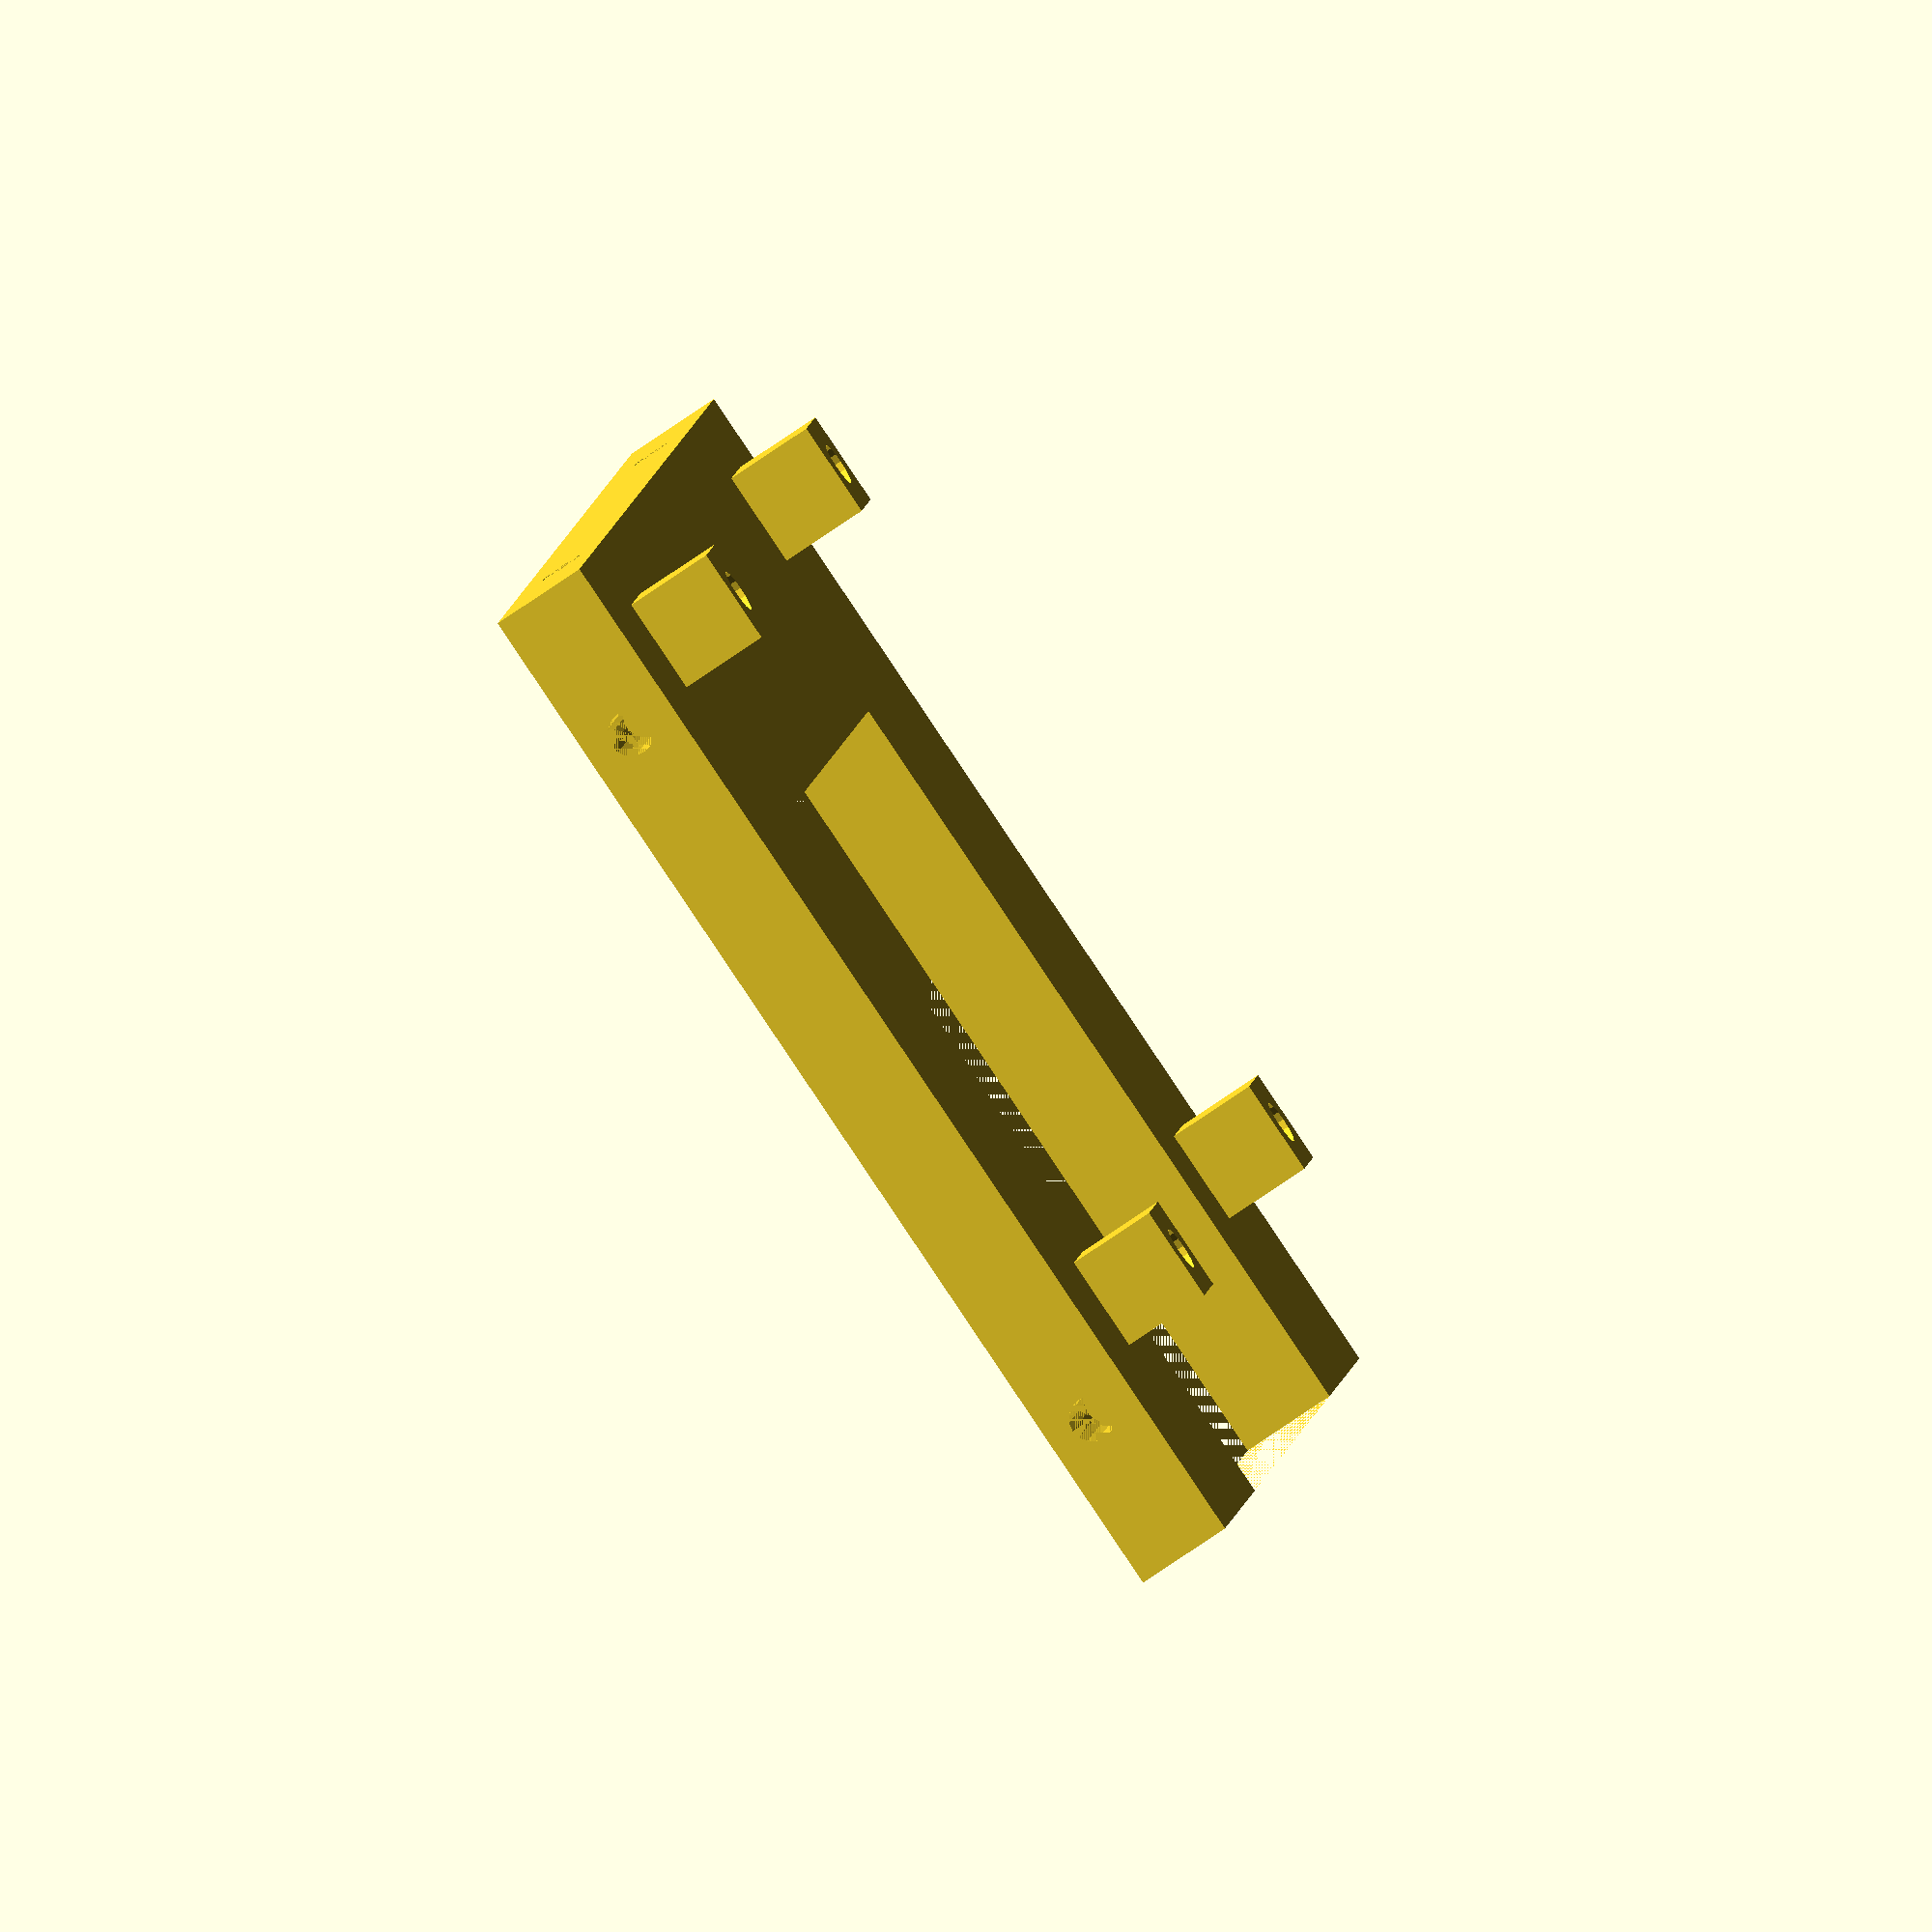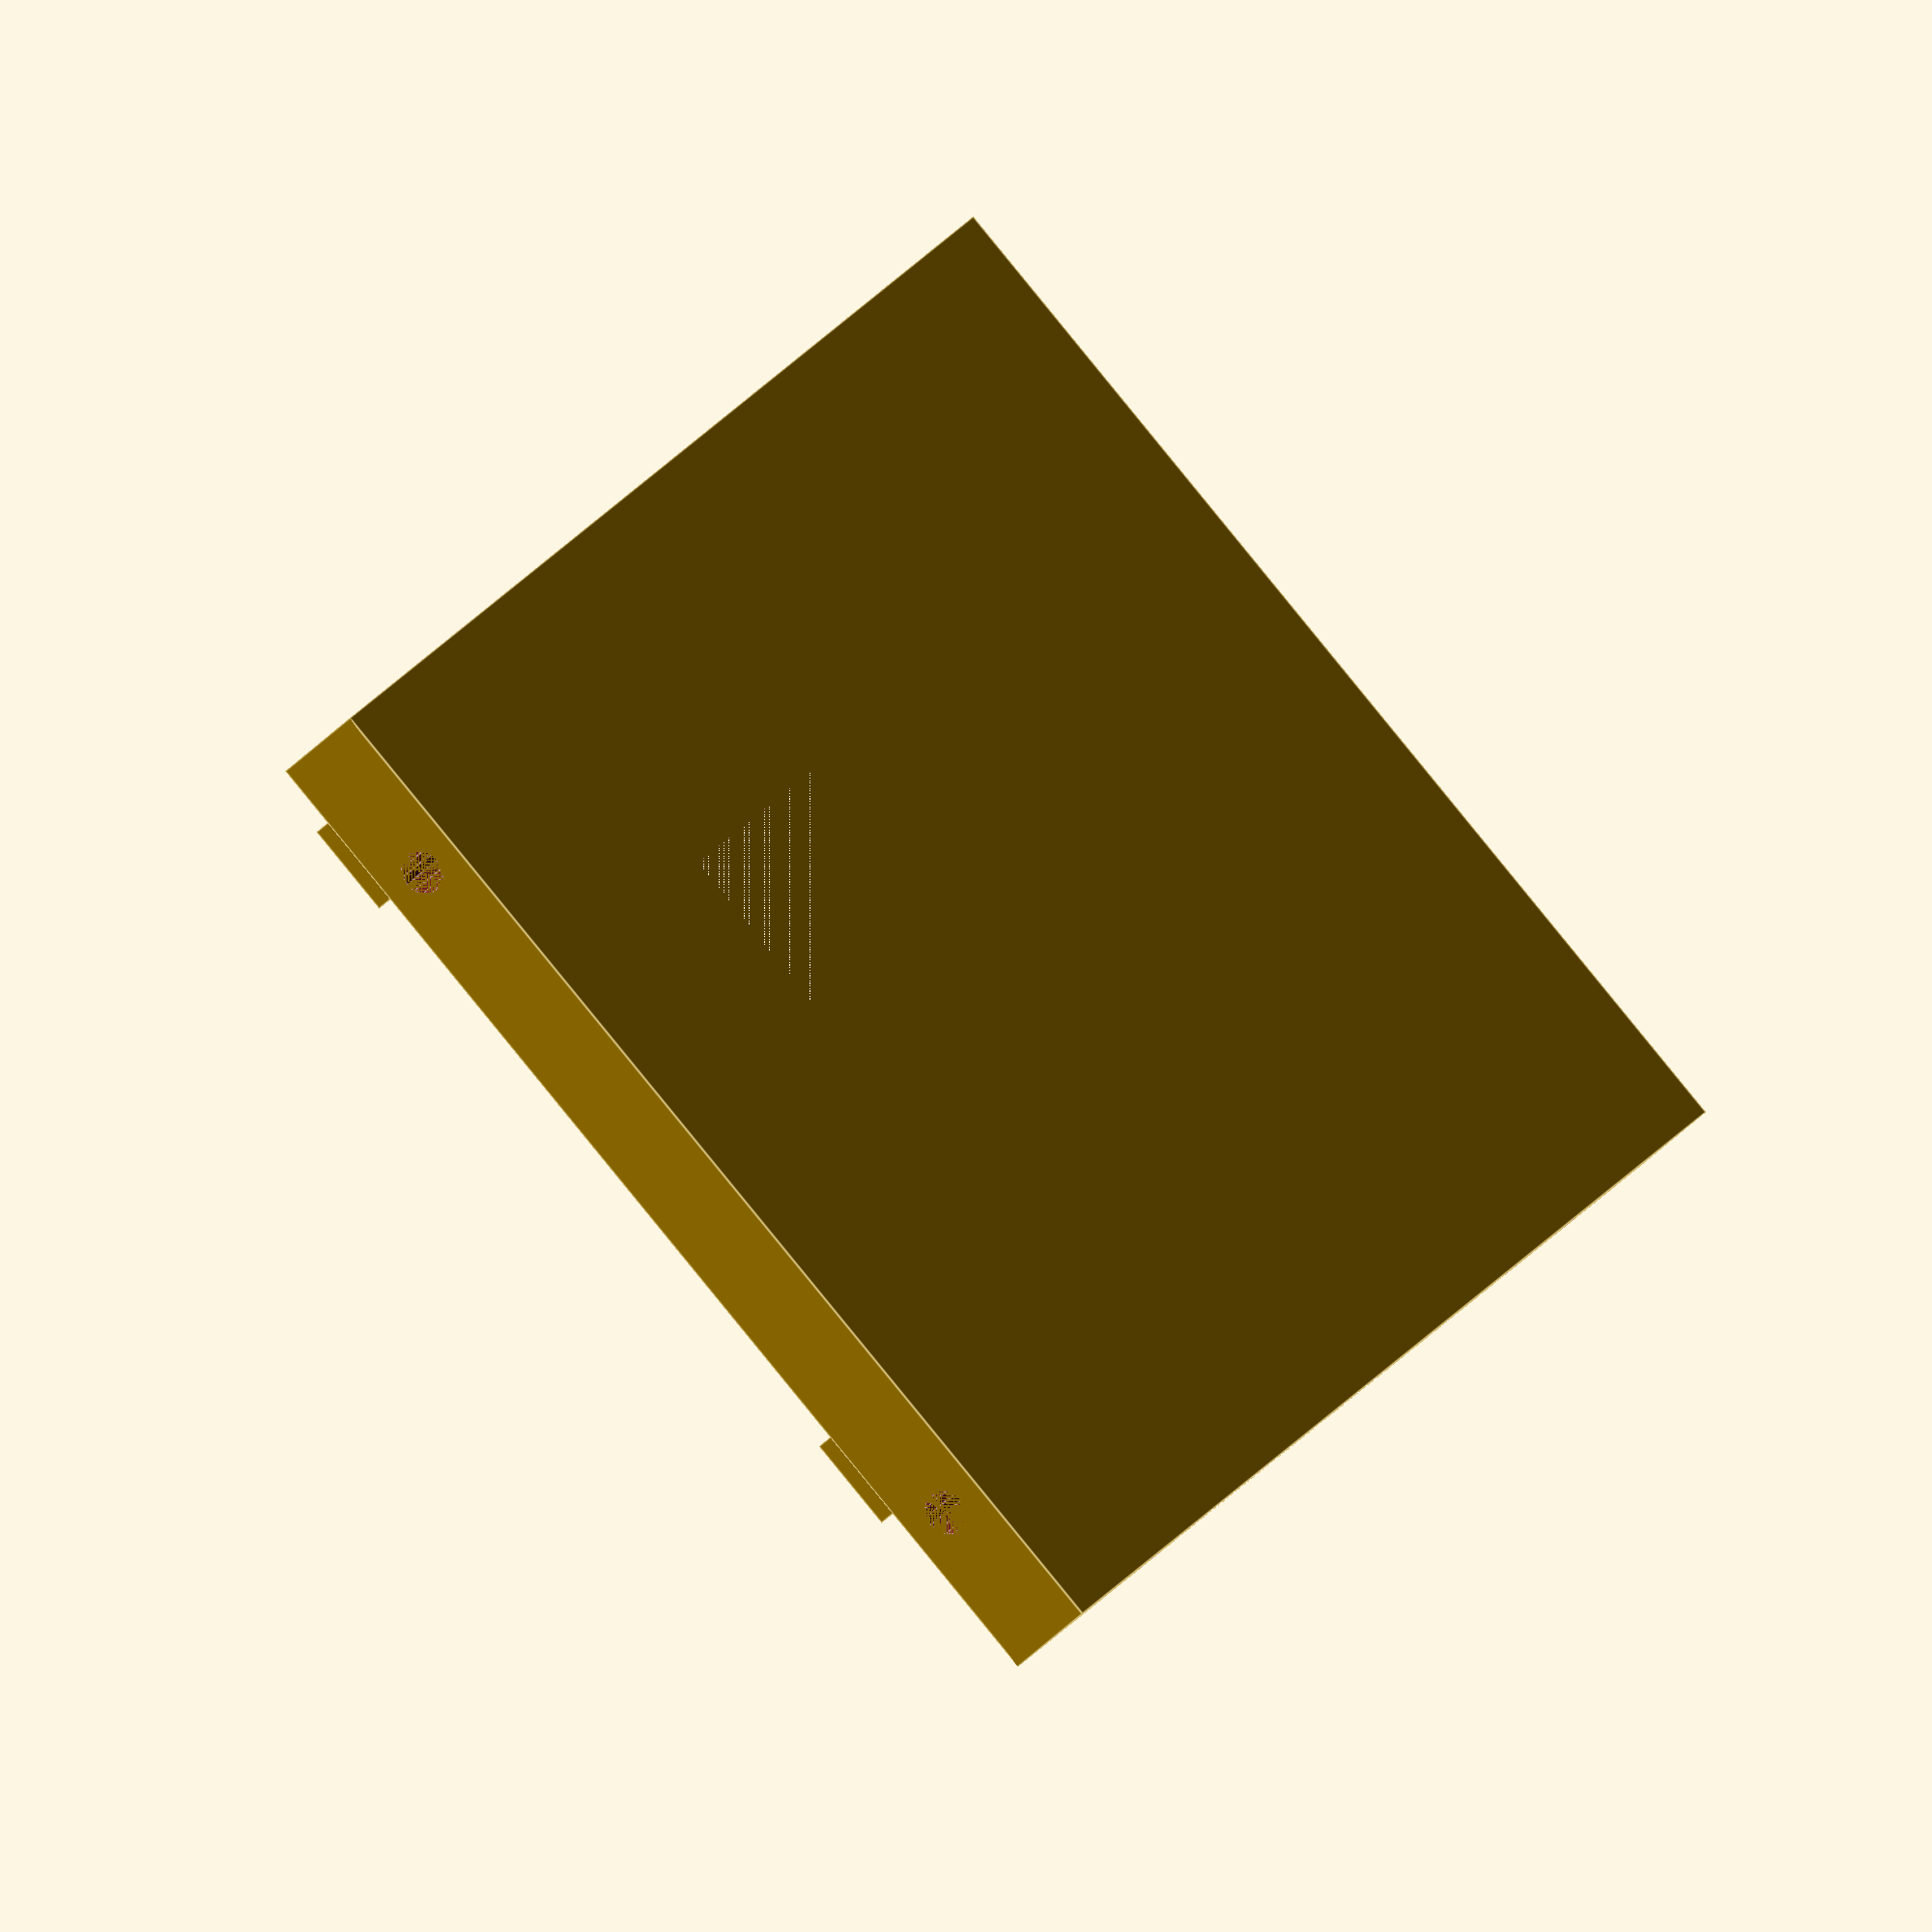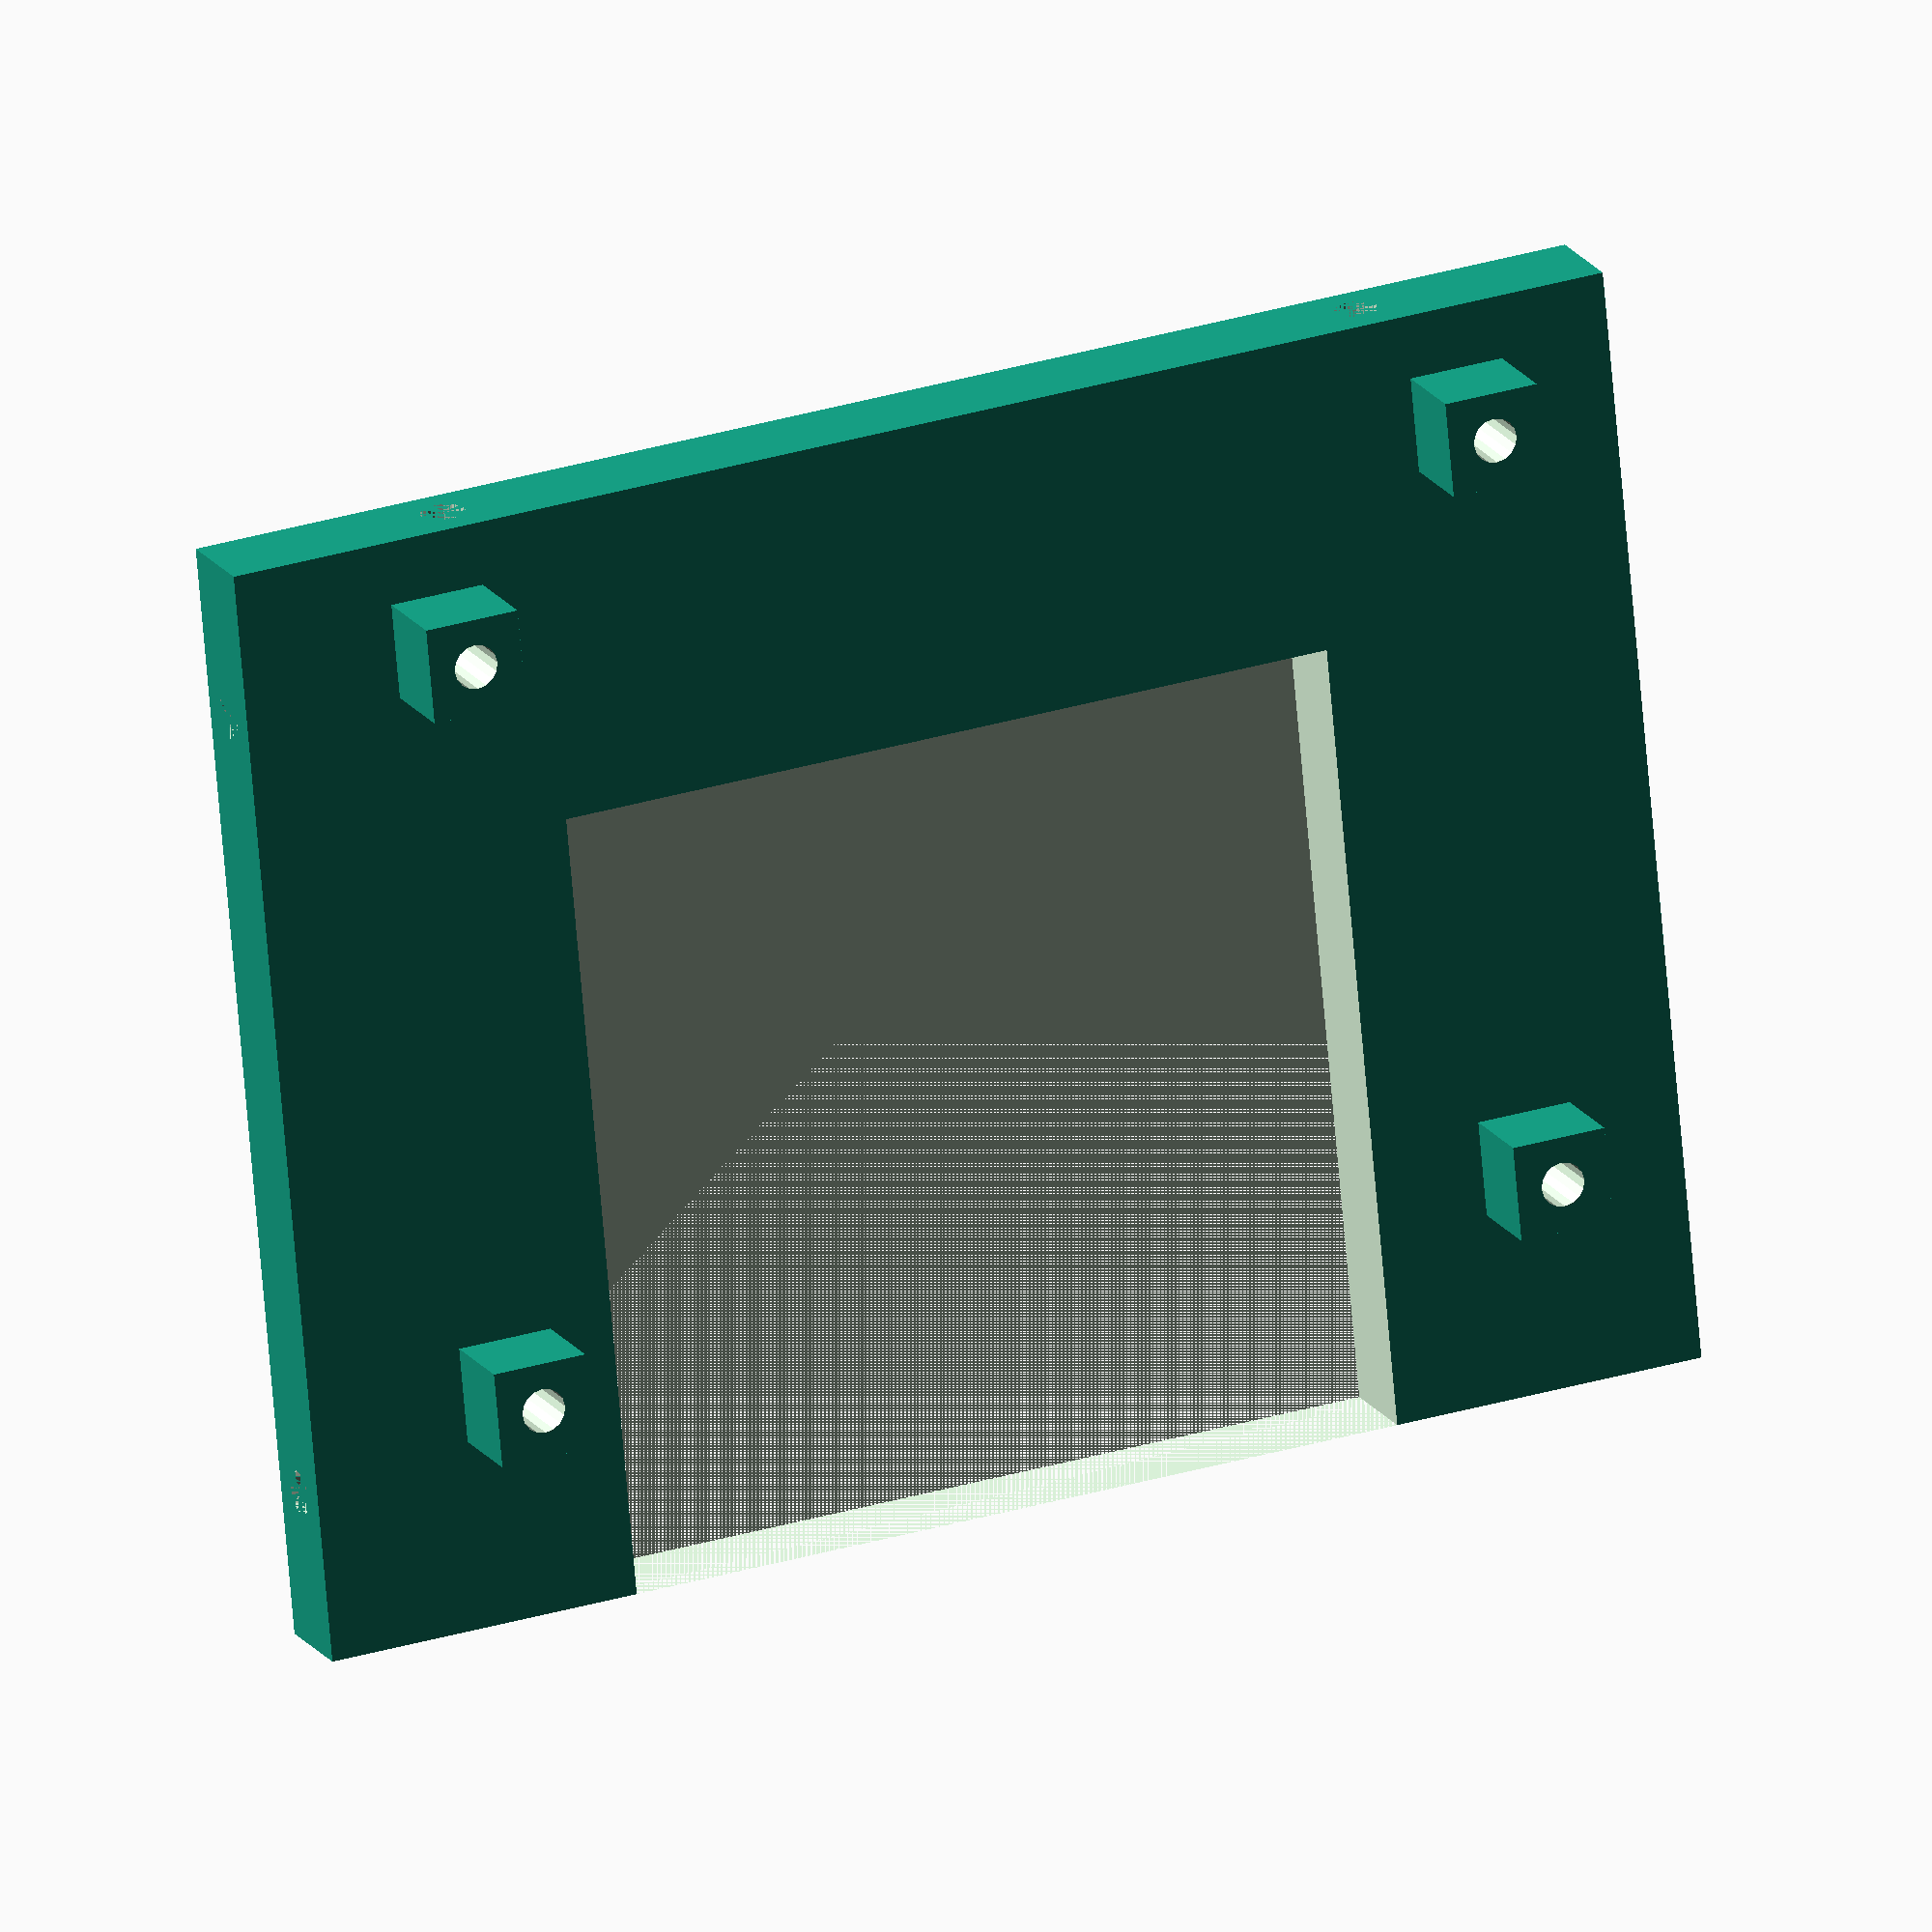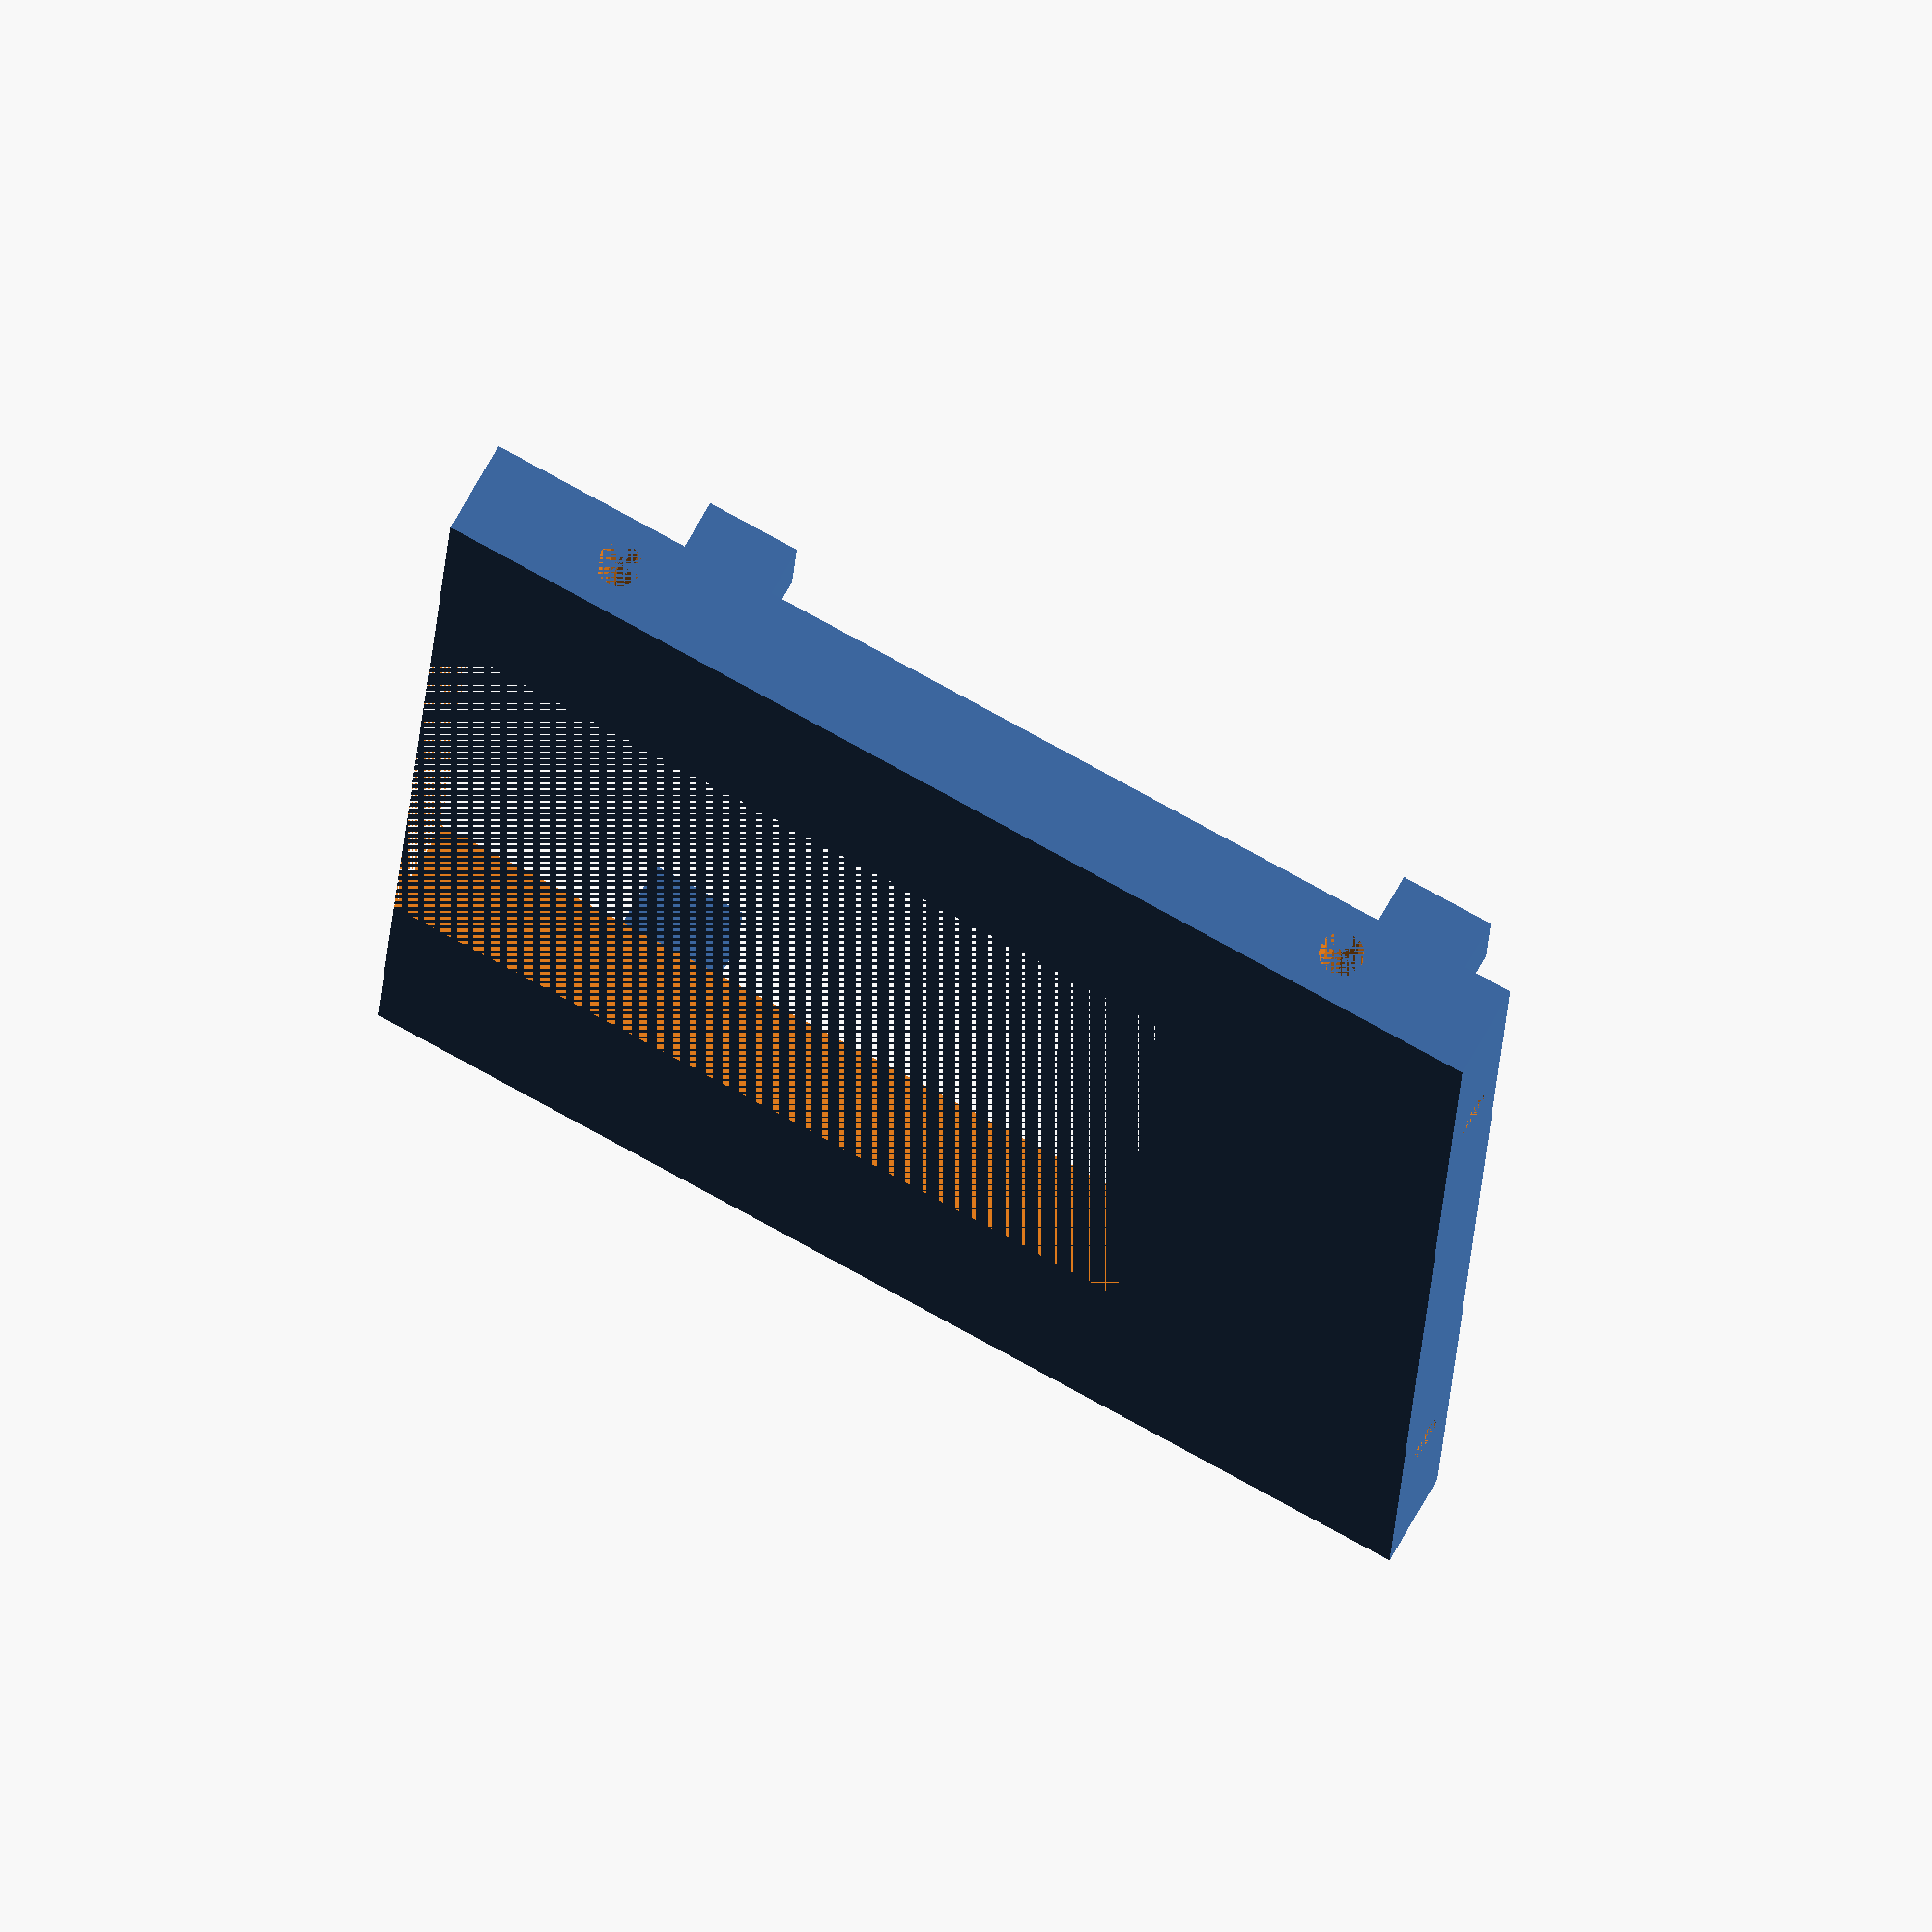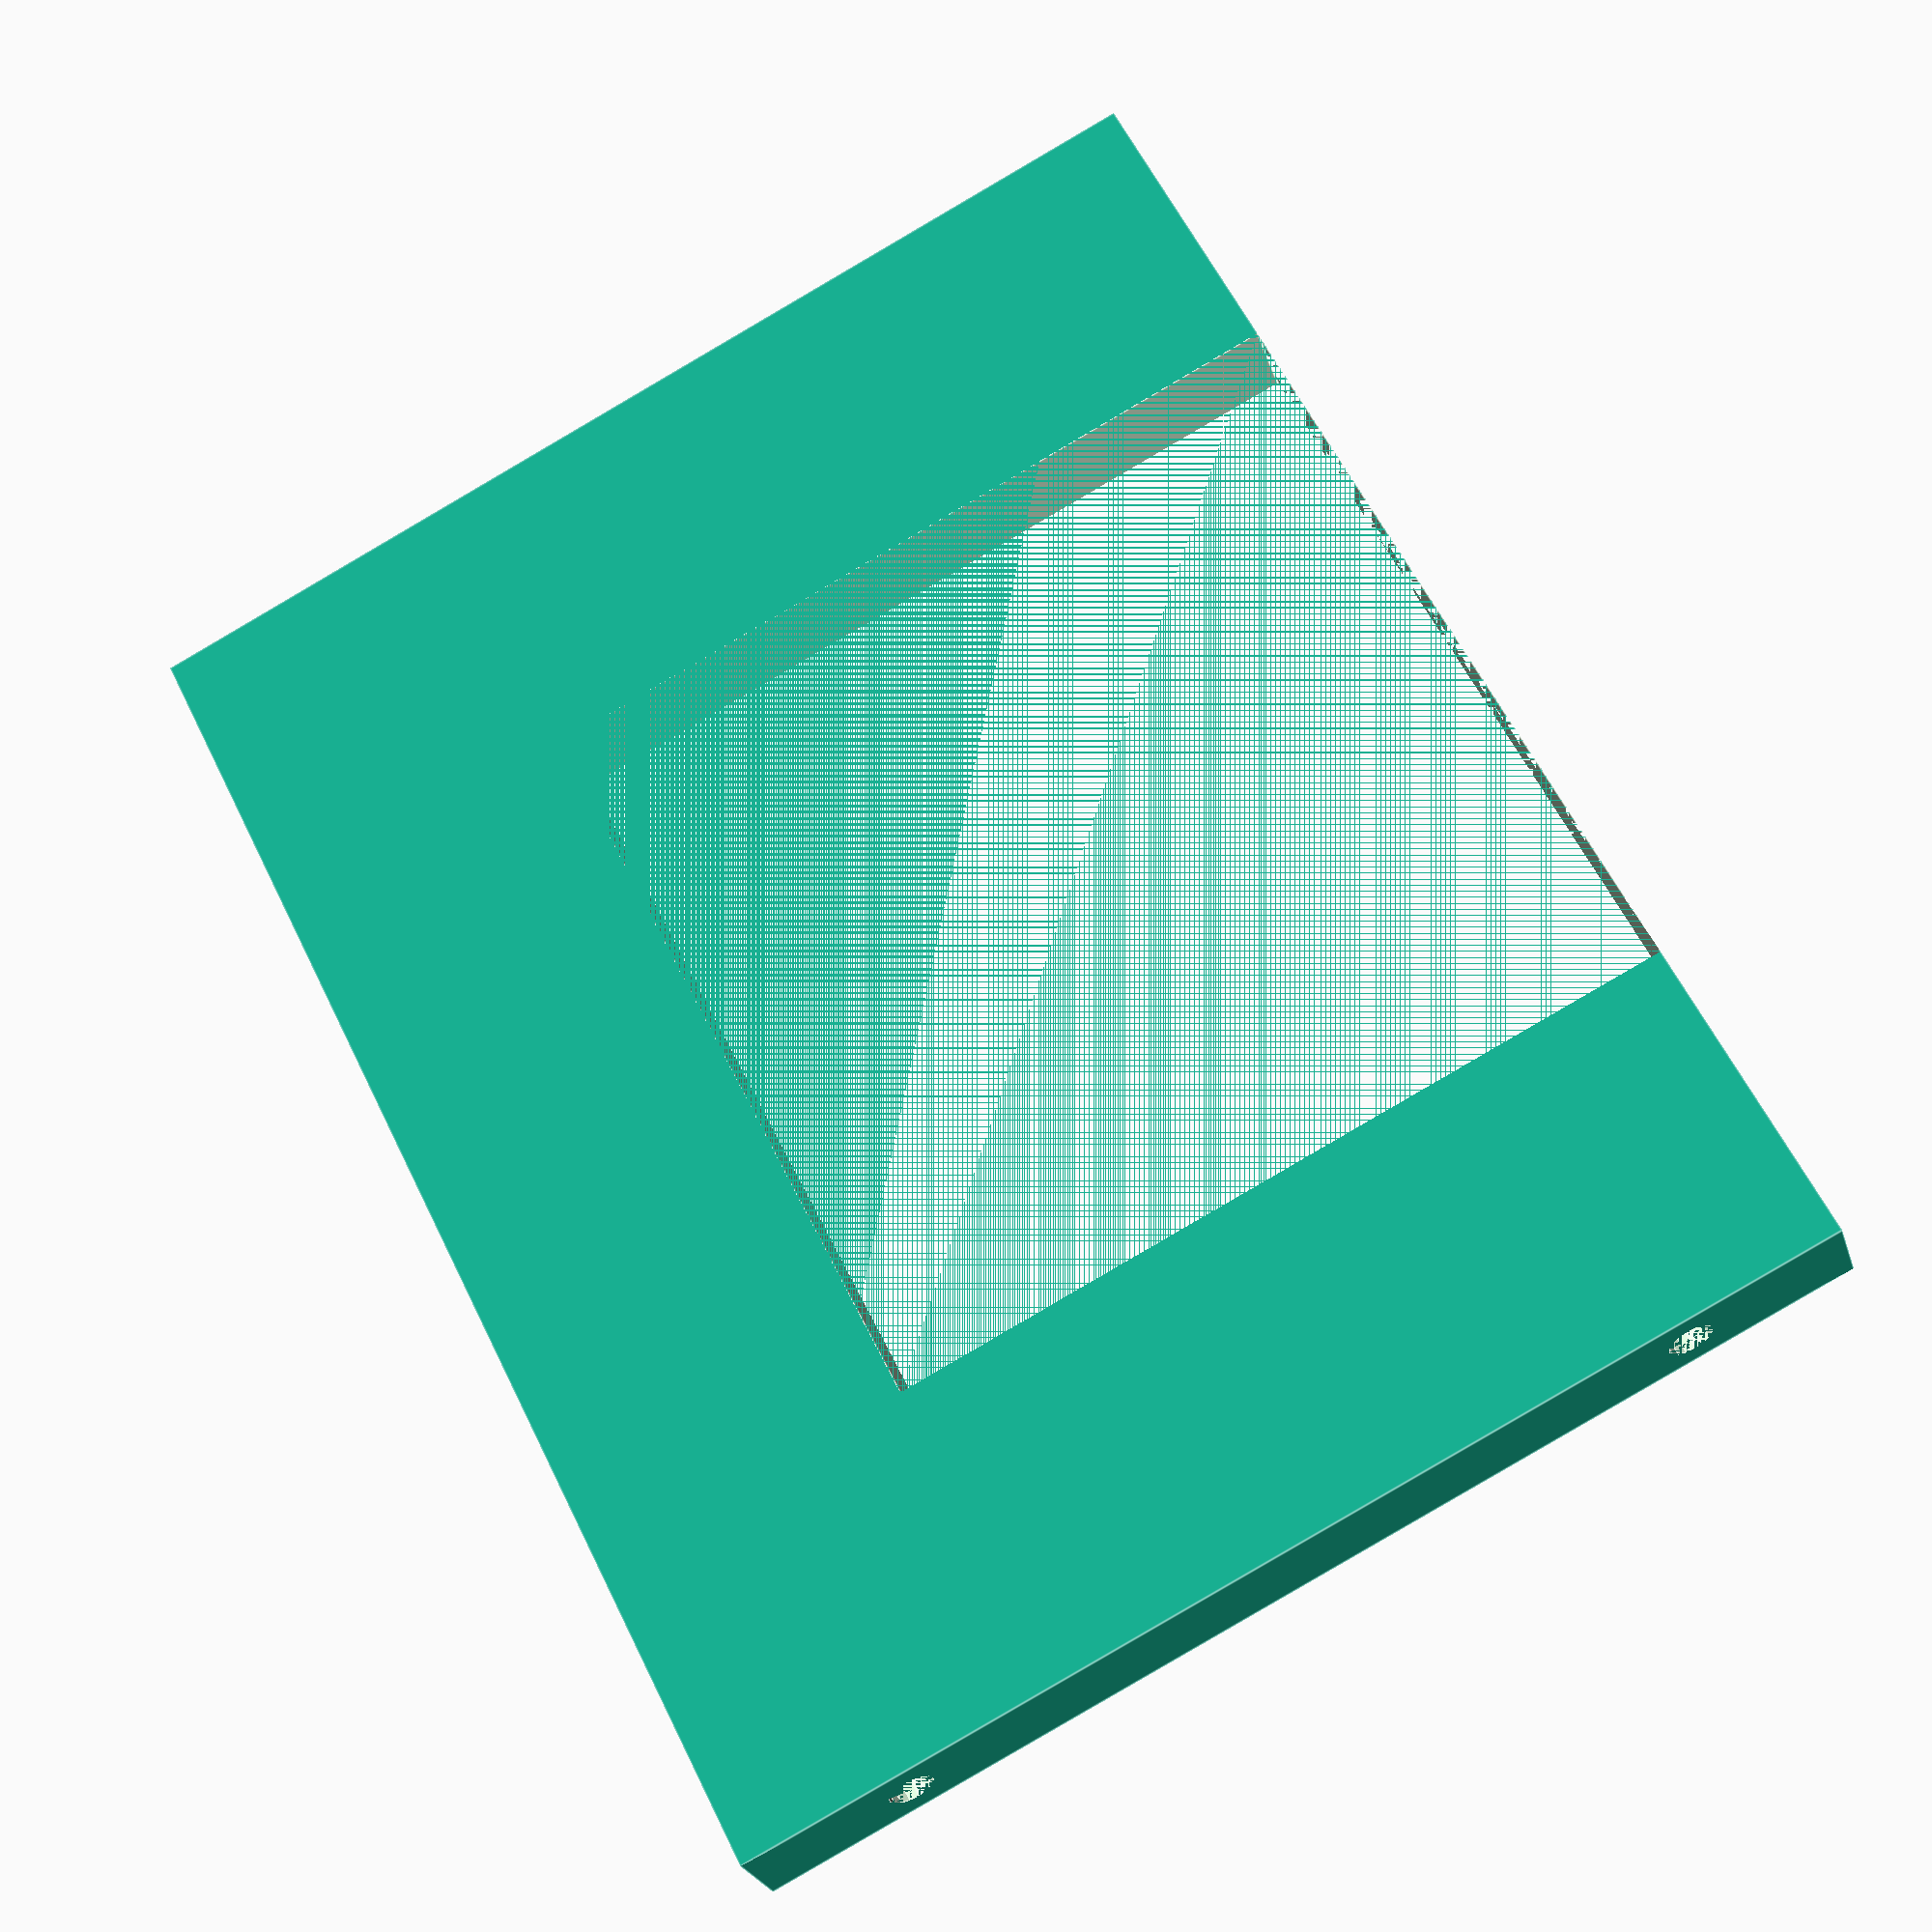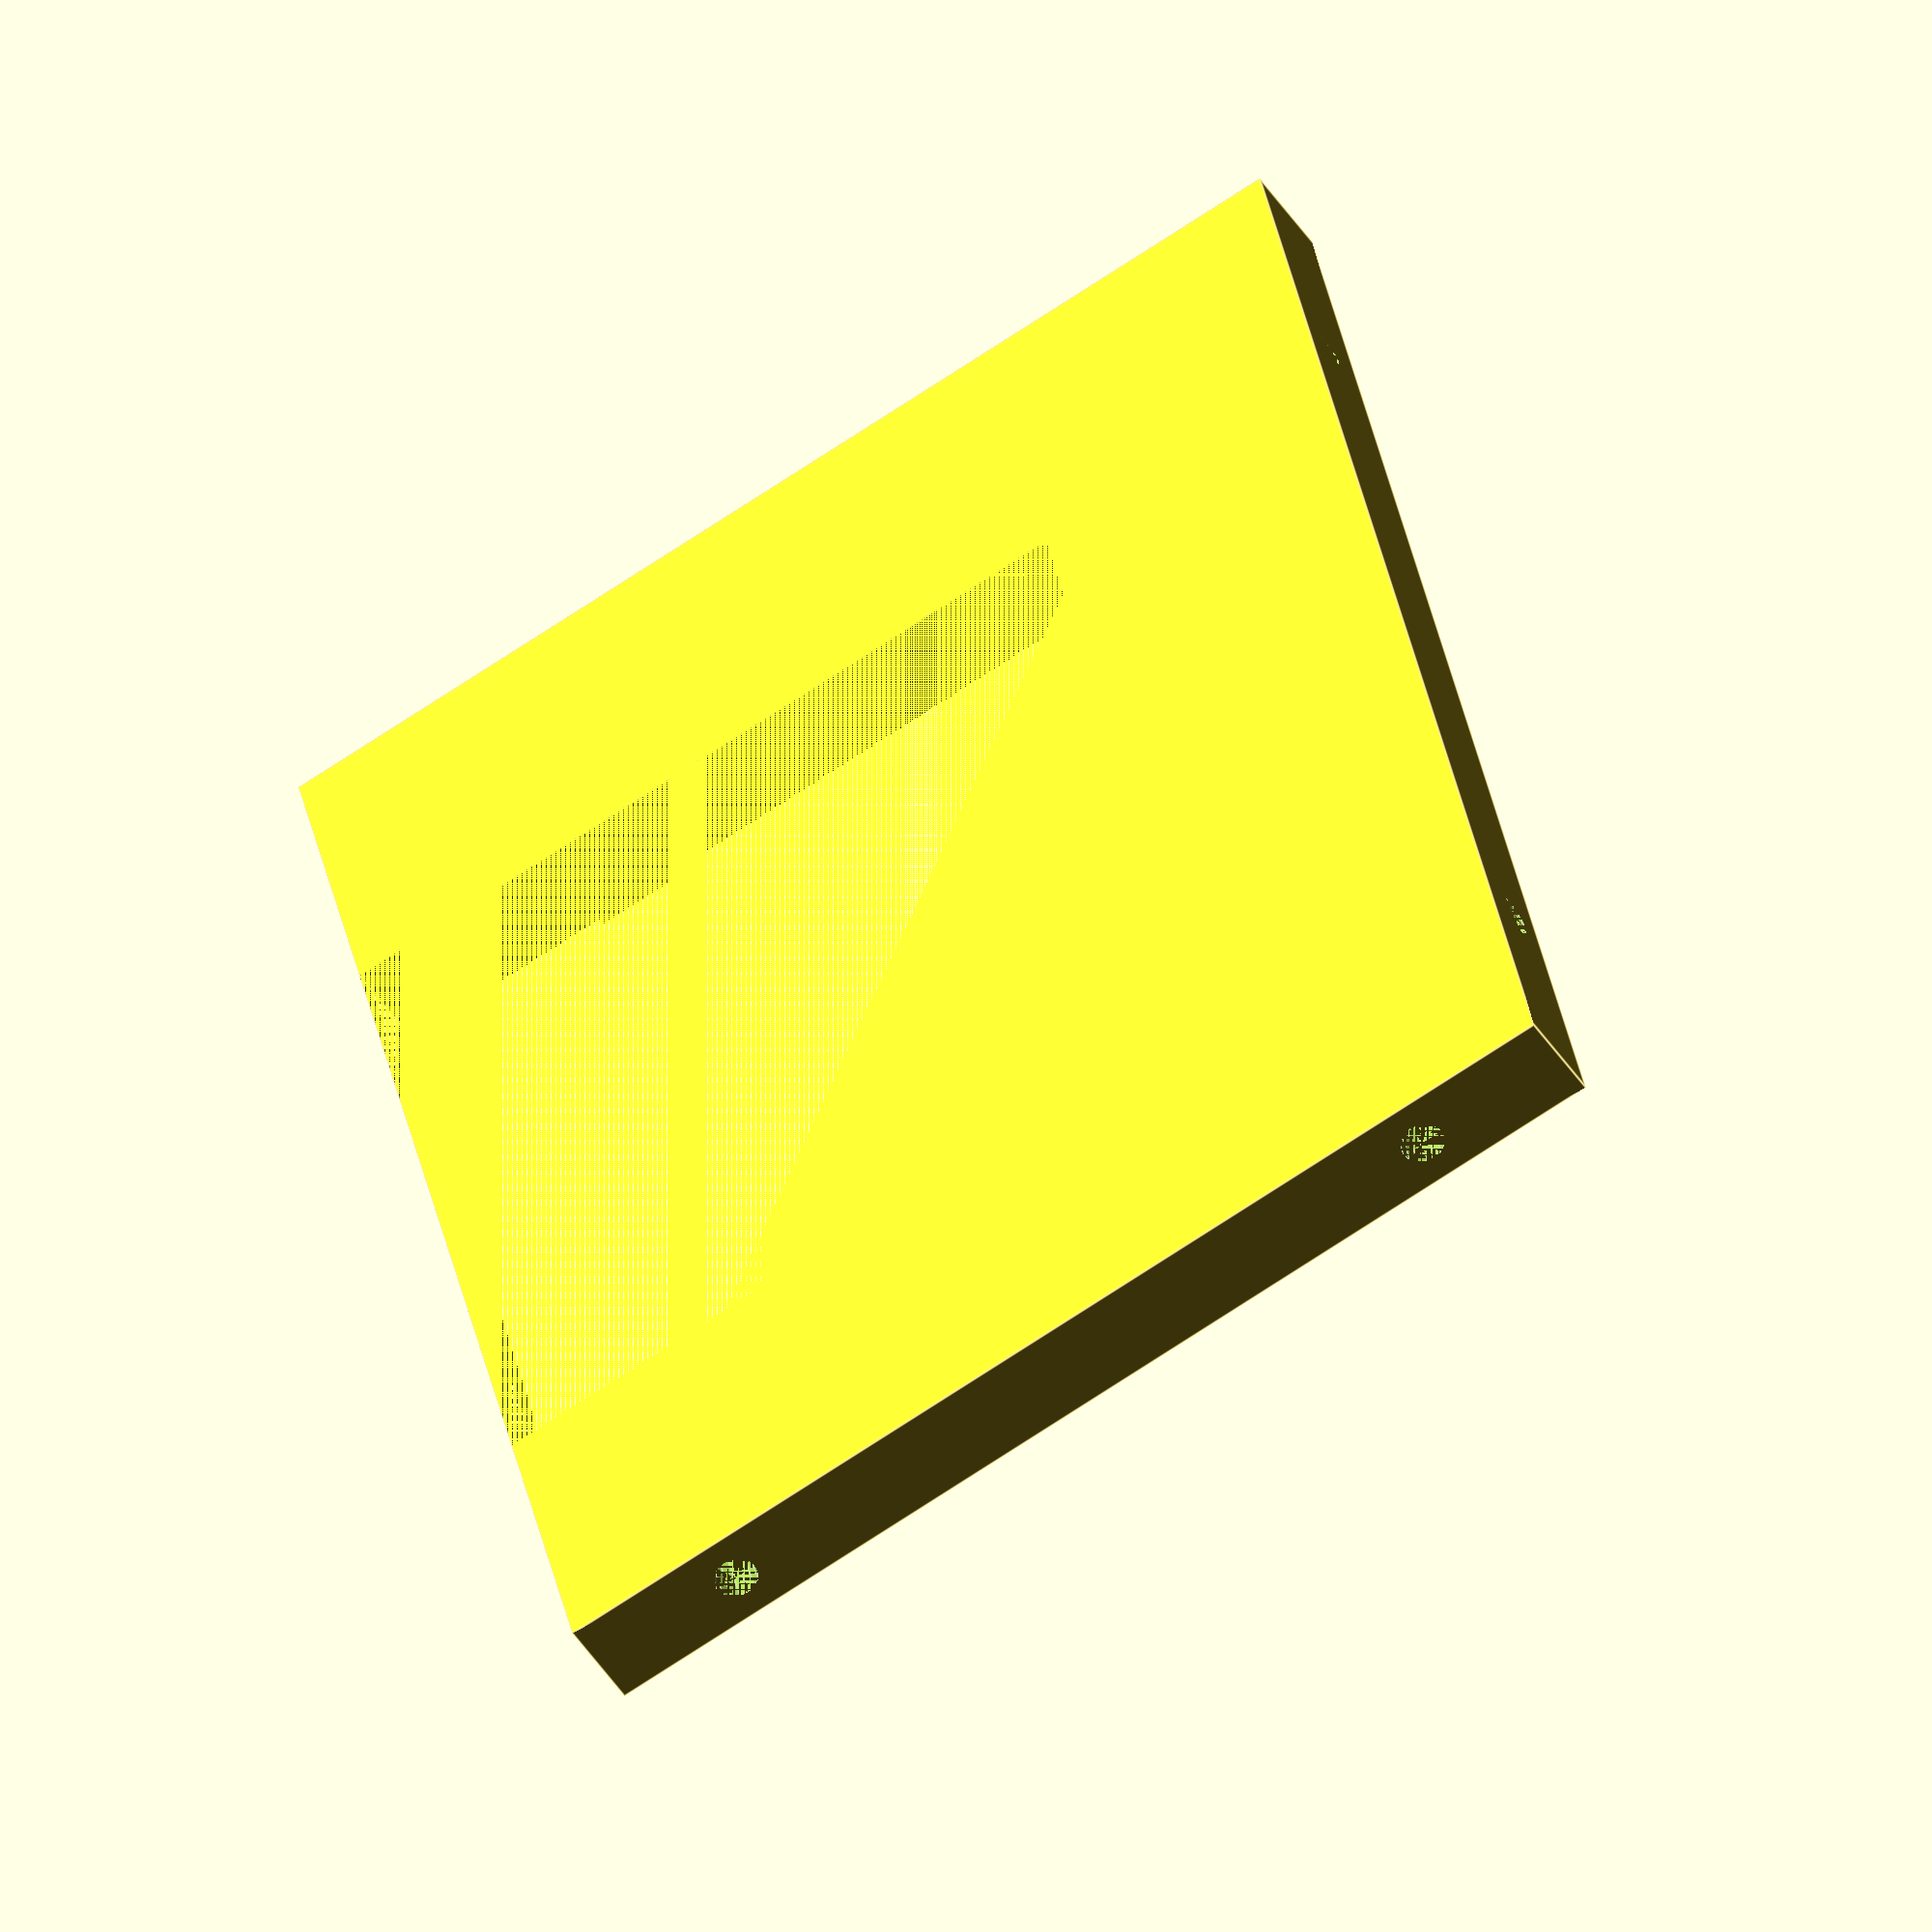
<openscad>

base_x_size = 90;
base_y_size = 70;
base_z_size = 6;

tap_hole_depth = 10;
tap_hole_r = 2.8/2; //M3.0 - 0.2

difference(){
	cube(size = [base_x_size, base_y_size, base_z_size], center = false);
	
	//切り欠き
	translate([20,0,0]) {
		cube(size = [50, 50, 8], center = false);
	}
	
	//backパネルねじ穴
	translate( [15 ,tap_hole_depth/2, base_z_size/2] ) rotate(a = [90, 0, 0] ){
		cylinder( h = tap_hole_depth, r = tap_hole_r, center = true , $fn=16 );
	}
	translate( [base_x_size - 15, tap_hole_depth/2, base_z_size/2] ) rotate(a = [90, 0, 0] ){
		cylinder( h = tap_hole_depth, r = tap_hole_r, center = true , $fn=16 );
	}

	//サイドパネルねじ穴
	translate( [tap_hole_depth/2, 10, base_z_size/2] ) rotate(a = [0, 90, 00] ){
		cylinder( h = tap_hole_depth, r = tap_hole_r, center = true , $fn=16 );
	}
	translate( [ tap_hole_depth/2, base_y_size - 10, base_z_size/2] ) rotate(a = [0, 90, 00] ){
		cylinder( h = tap_hole_depth, r = tap_hole_r, center = true , $fn=16 );
	}
	translate( [base_x_size - tap_hole_depth/2, 10, base_z_size/2] ) rotate(a = [0, 90, 00] ){
		cylinder( h = tap_hole_depth, r = tap_hole_r, center = true , $fn=16 );
	}
	translate( [base_x_size - tap_hole_depth/2, base_y_size - 10, base_z_size/2] ) rotate(a = [0, 90, 00] ){
		cylinder( h = tap_hole_depth, r = tap_hole_r, center = true , $fn=16 );
	}	

	//frontパネルねじ穴
	translate( [15 , base_y_size - tap_hole_depth/2, base_z_size/2] ) rotate(a = [90, 0, 0] ){
		cylinder( h = tap_hole_depth, r = tap_hole_r, center = true , $fn=16 );
	}
	translate( [base_x_size - 15, base_y_size - tap_hole_depth/2, base_z_size/2] ) rotate(a = [90, 0, 0] ){
		cylinder( h = tap_hole_depth, r = tap_hole_r, center = true , $fn=16 );
	}

}

pcb_mount_xy = 6;
pcb_mount_z = 5;
pcb_offset_x = 10;
pcb_offset_y = 15;
pcb_hole_x = 67;
pcb_hole_y = 48;

difference(){
	translate([pcb_offset_x + pcb_mount_xy/2 , pcb_offset_y, base_z_size+pcb_mount_z/2]) {
		cube(size = [pcb_mount_xy, pcb_mount_xy, base_z_size], center = true);
	}
	translate([pcb_offset_x + pcb_mount_xy/2 , pcb_offset_y, base_z_size+pcb_mount_z/2]) {
		cylinder( h = tap_hole_depth, r = tap_hole_r, center = true , $fn=16 );
	}
}

difference(){
	translate([pcb_offset_x + pcb_mount_xy/2 , pcb_offset_y + pcb_hole_y, base_z_size+pcb_mount_z/2]) {
		cube(size = [pcb_mount_xy, pcb_mount_xy, base_z_size], center = true);
	}
	translate([pcb_offset_x + pcb_mount_xy/2 , pcb_offset_y + pcb_hole_y, base_z_size+pcb_mount_z/2]) {
		cylinder( h = tap_hole_depth, r = tap_hole_r, center = true , $fn=16 );
	}
}

difference(){
	translate([pcb_offset_x + pcb_mount_xy/2 + pcb_hole_x , pcb_offset_y + pcb_hole_y, base_z_size+pcb_mount_z/2]) {
		cube(size = [pcb_mount_xy, pcb_mount_xy, base_z_size], center = true);
	}
	translate([pcb_offset_x + pcb_mount_xy/2 + pcb_hole_x , pcb_offset_y + pcb_hole_y, base_z_size+pcb_mount_z/2]) {
		cylinder( h = tap_hole_depth, r = tap_hole_r, center = true , $fn=16 );
	}
}

difference(){
	translate([pcb_offset_x + pcb_mount_xy/2 + pcb_hole_x , pcb_offset_y, base_z_size+pcb_mount_z/2]) {
		cube(size = [pcb_mount_xy, pcb_mount_xy, base_z_size], center = true);
	}
	translate([pcb_offset_x + pcb_mount_xy/2 + pcb_hole_x , pcb_offset_y, base_z_size+pcb_mount_z/2]) {
		cylinder( h = tap_hole_depth, r = tap_hole_r, center = true , $fn=16 );
	}
}

</openscad>
<views>
elev=75.8 azim=279.2 roll=304.4 proj=o view=wireframe
elev=44.9 azim=56.5 roll=139.4 proj=o view=edges
elev=342.2 azim=354.7 roll=337.5 proj=o view=wireframe
elev=290.7 azim=266.8 roll=208.9 proj=o view=solid
elev=204.7 azim=296.4 roll=344.6 proj=p view=edges
elev=228.0 azim=102.5 roll=328.3 proj=o view=edges
</views>
